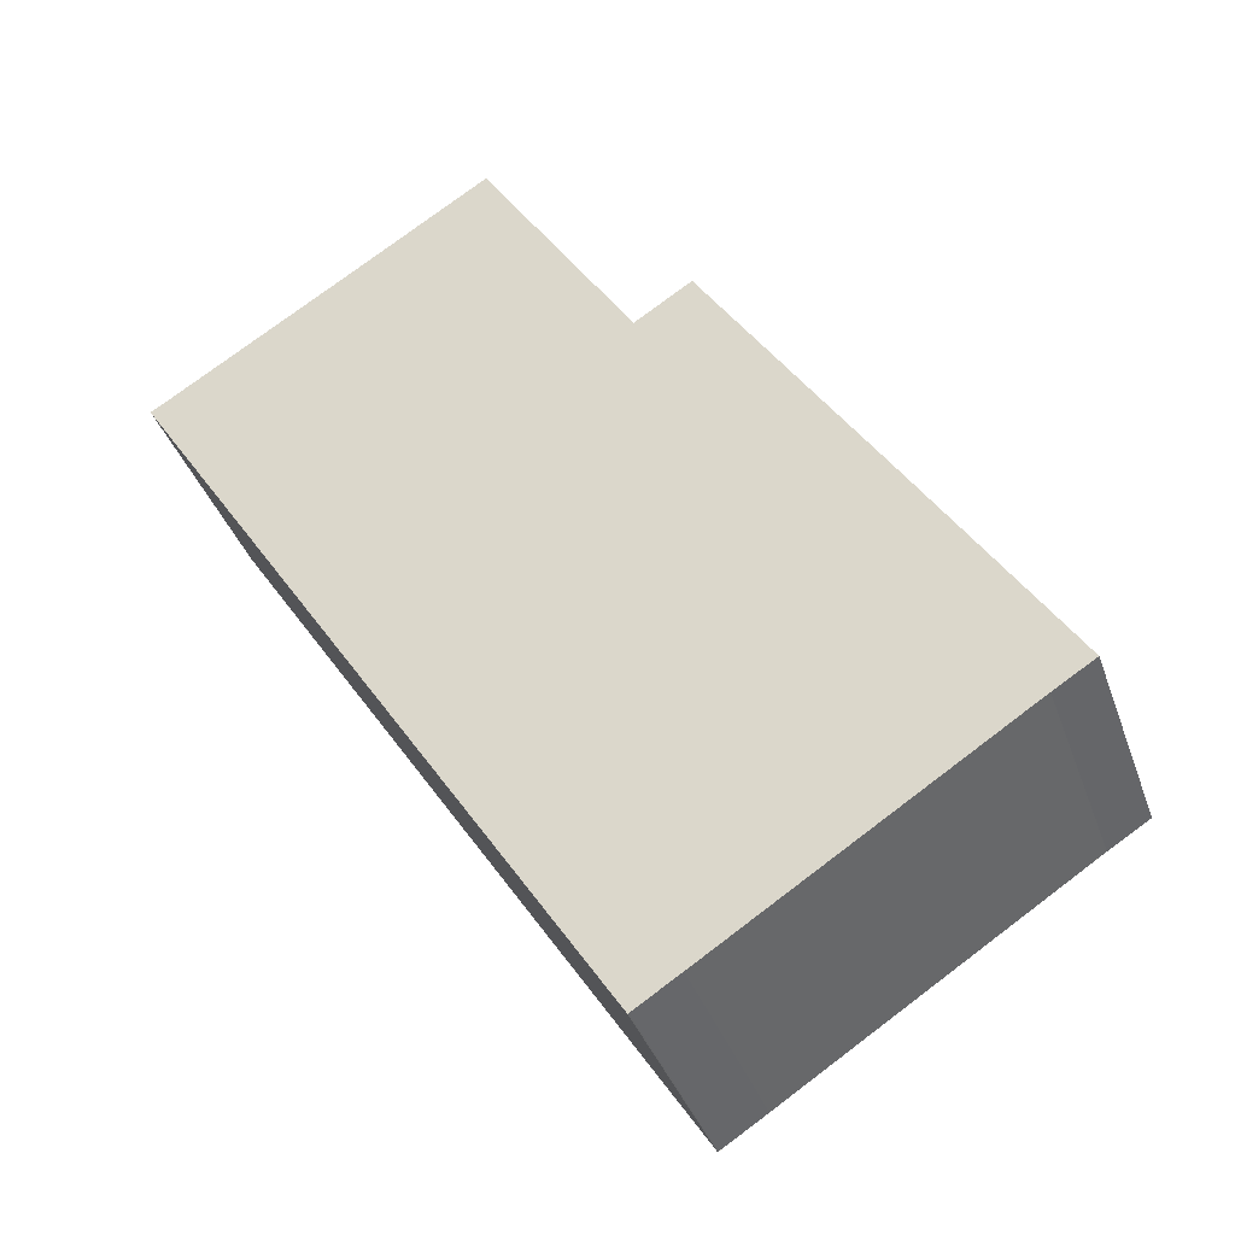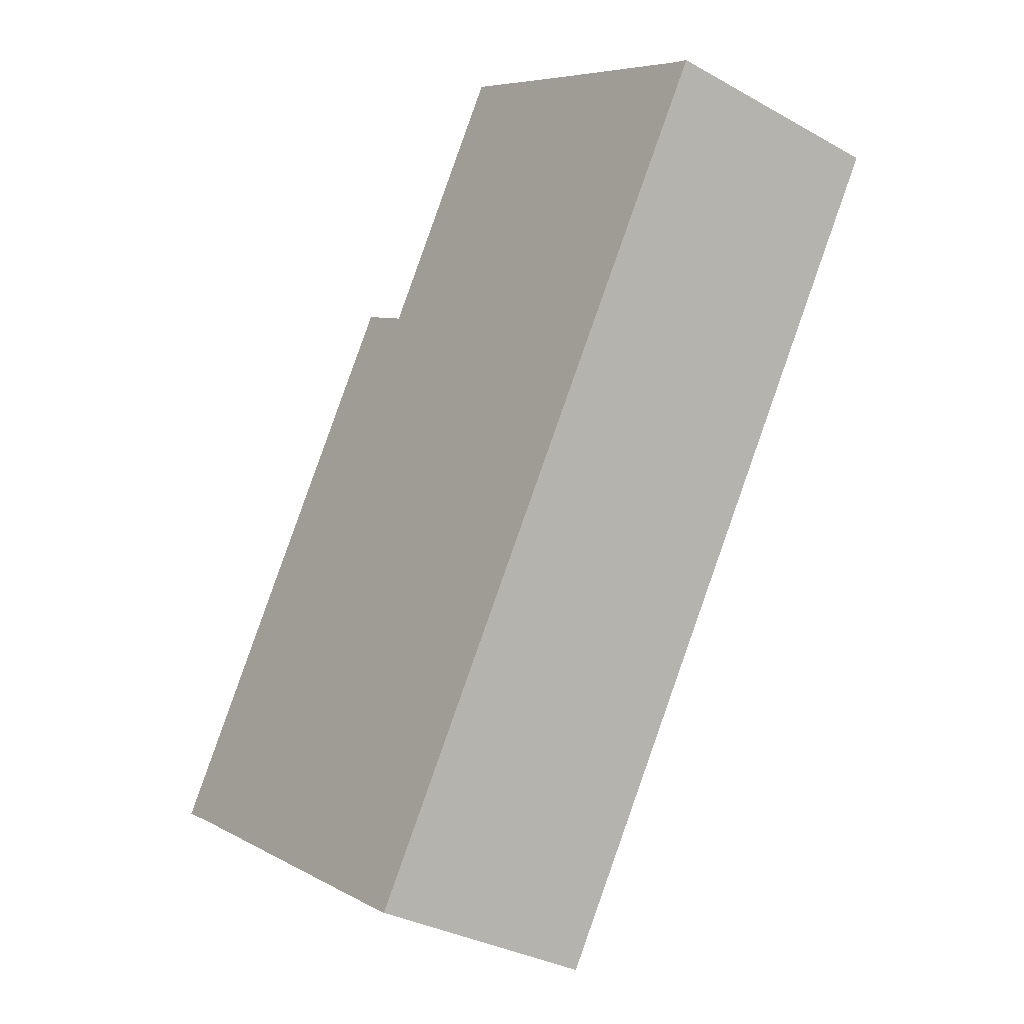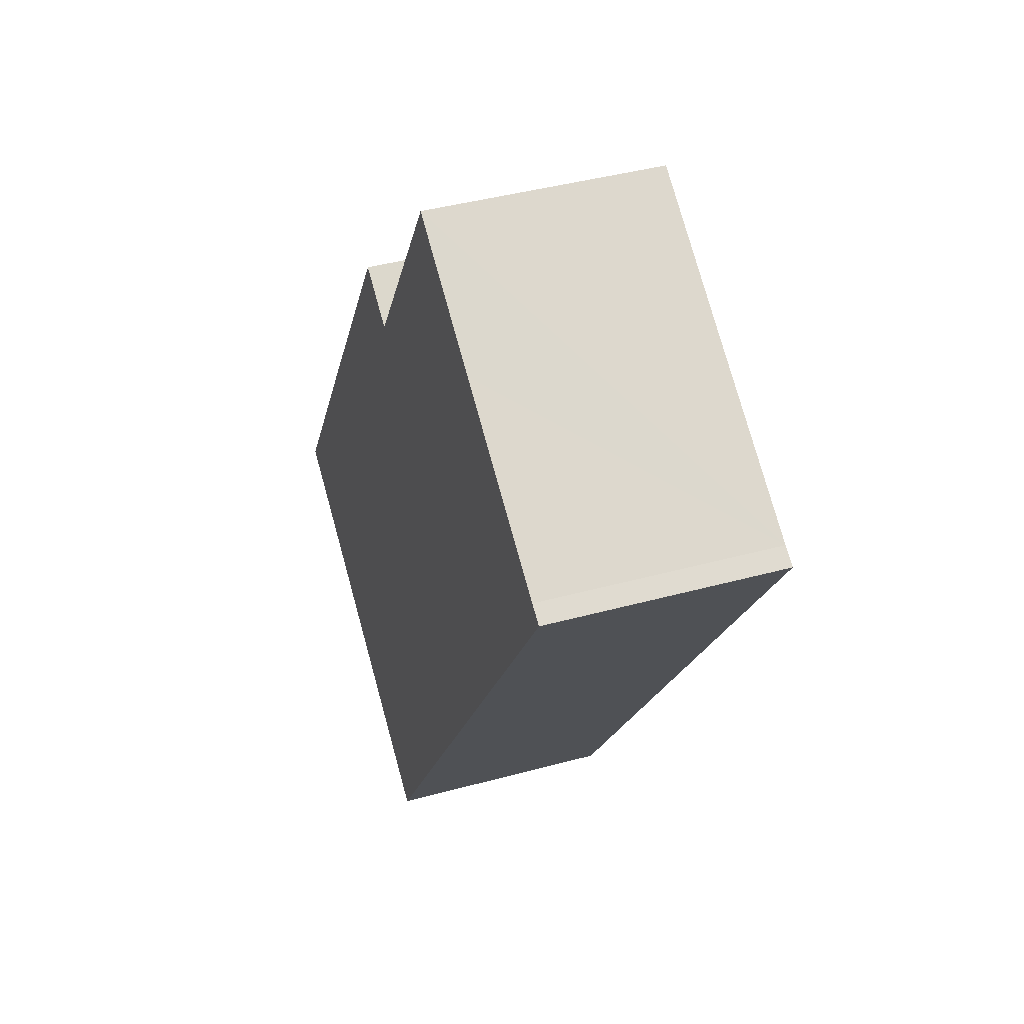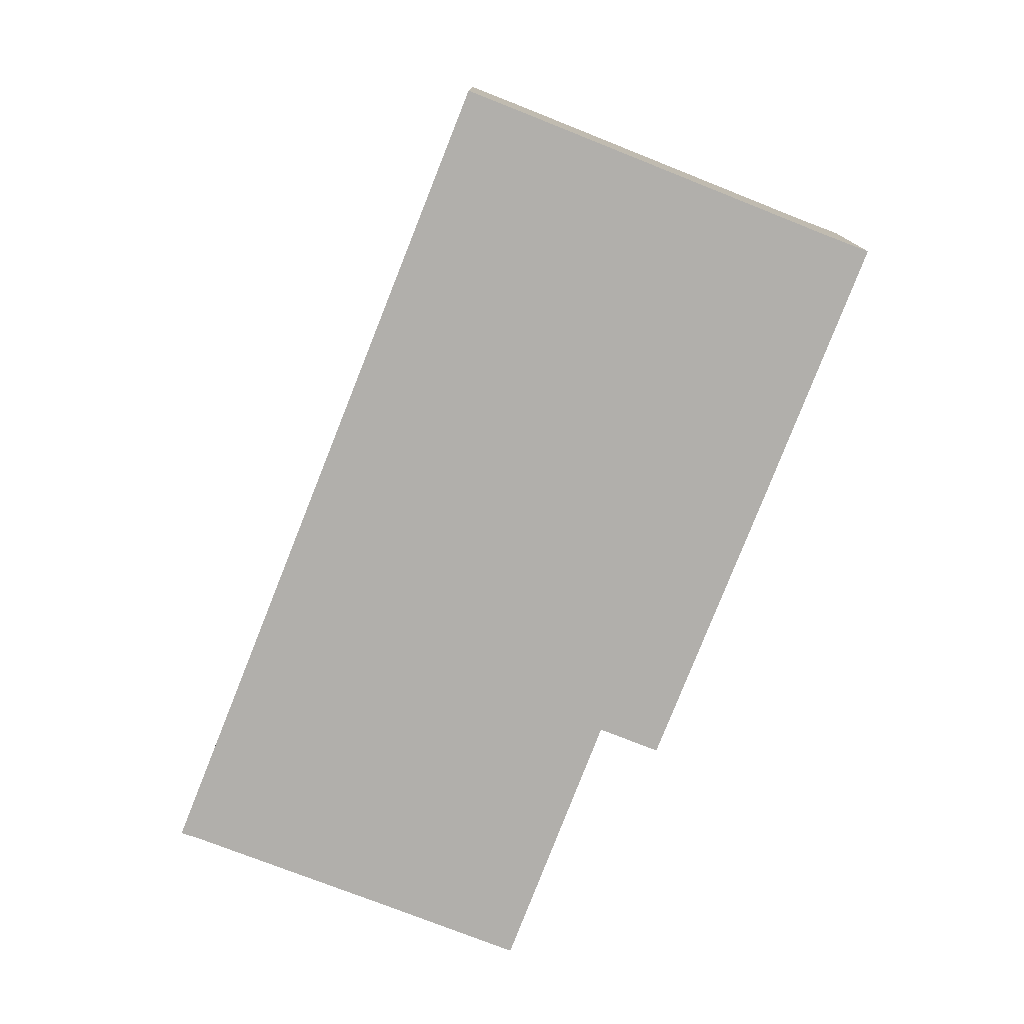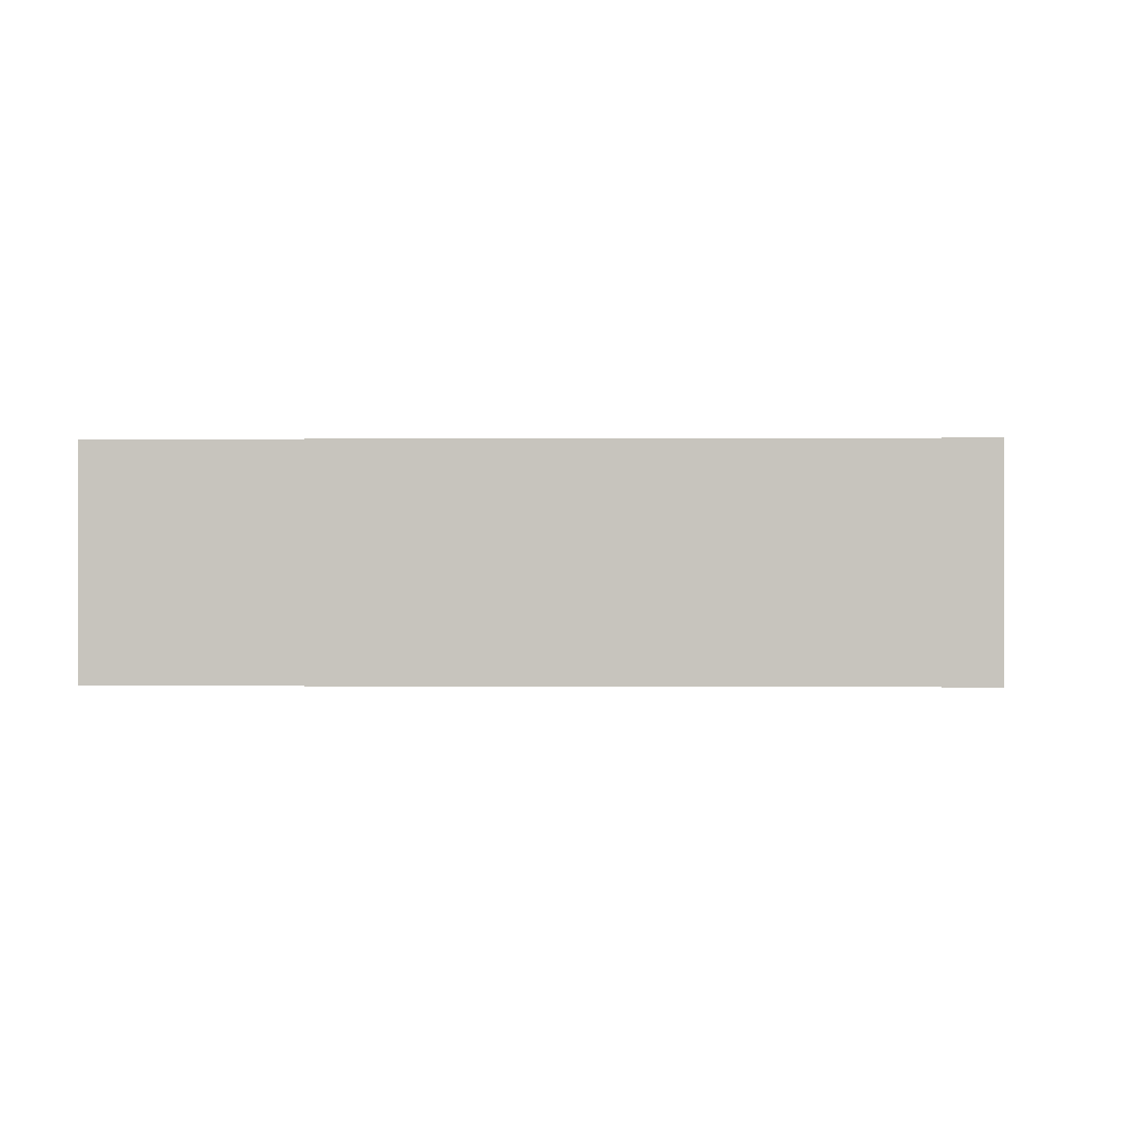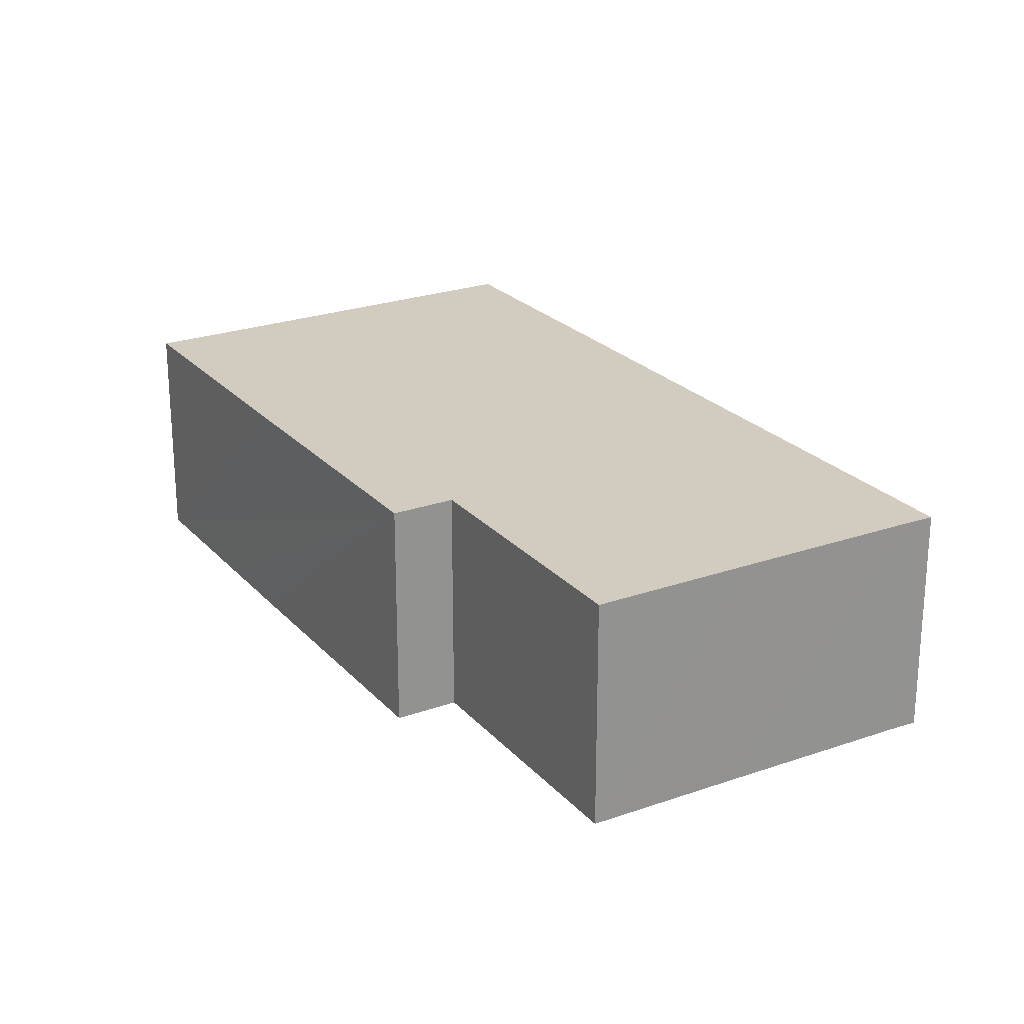
<metadata>
{"format":"obj","ext":"obj","renderer":"f3d","projection":"perspective","resolution":1024,"background":"white","views":[{"elev":-37.8,"azim":-161.7,"up":"+Z"},{"elev":-32.6,"azim":52.0,"up":"+Z"},{"elev":41.7,"azim":71.7,"up":"+Z"},{"elev":-78.1,"azim":-168.9,"up":"+Y"},{"elev":0.0,"azim":124.7,"up":"+Y"},{"elev":23.9,"azim":1.8,"up":"+Y"}]}
</metadata>
<code>
v  0.012 7.026 0.019
v  1.204 7.026 -0.75
v  0 7.026 4.302e-16
v  2.752 7.026 4.339
v  10.08 7.026 -6.482
v  4.581 7.026 7.223
v  9.531 7.026 14.96
v  9.595 7.026 14.92
v  11.2 7.026 13.9
v  11.39 7.026 -7.315
v  15.65 7.026 20.99
v  11.42 7.026 -7.331
v  21.02 7.026 7.582
v  19.73 7.026 18.41
v  25.09 7.026 15.06
v  25.54 7.026 14.6
v  25.63 7.026 14.75
v  0 0 0
v  0.012 -1.163e-18 0.019
v  2.752 -2.657e-16 4.339
v  4.581 -4.423e-16 7.223
v  9.531 -9.163e-16 14.96
v  11.2 -8.51e-16 13.9
v  15.65 -1.285e-15 20.99
v  9.595 -9.138e-16 14.92
v  19.73 -1.127e-15 18.41
v  25.09 -9.221e-16 15.06
v  25.63 -9.029e-16 14.75
v  25.54 -8.942e-16 14.6
v  21.02 -4.643e-16 7.582
v  11.42 4.489e-16 -7.331
v  11.39 4.479e-16 -7.315
v  10.08 3.969e-16 -6.482
v  1.204 4.592e-17 -0.75
g defaultobject
f 1 2 3
f 2 1 4
f 2 4 5
f 5 4 6
f 5 6 7
f 5 7 8
f 5 8 9
f 5 9 10
f 10 9 11
f 10 11 12
f 12 11 13
f 13 11 14
f 13 14 15
f 13 15 16
f 16 15 17
f 18 1 3
f 1 18 4
f 4 18 6
f 6 18 7
f 7 18 19
f 7 19 20
f 7 20 21
f 7 21 22
f 23 11 9
f 11 23 24
f 22 8 7
f 8 22 9
f 9 22 23
f 23 22 25
f 24 14 11
f 14 24 15
f 15 24 26
f 15 26 27
f 27 17 15
f 17 27 28
f 28 16 17
f 16 28 13
f 13 28 29
f 13 29 30
f 13 30 12
f 12 30 31
f 32 12 31
f 12 32 10
f 10 32 33
f 10 33 5
f 5 33 34
f 5 34 2
f 2 34 18
f 2 18 3
f 27 29 28
f 29 27 30
f 30 27 26
f 30 26 24
f 30 24 23
f 30 23 31
f 31 23 25
f 31 25 22
f 31 22 21
f 31 21 20
f 31 20 19
f 31 19 32
f 32 19 34
f 32 34 33
f 34 19 18

</code>
